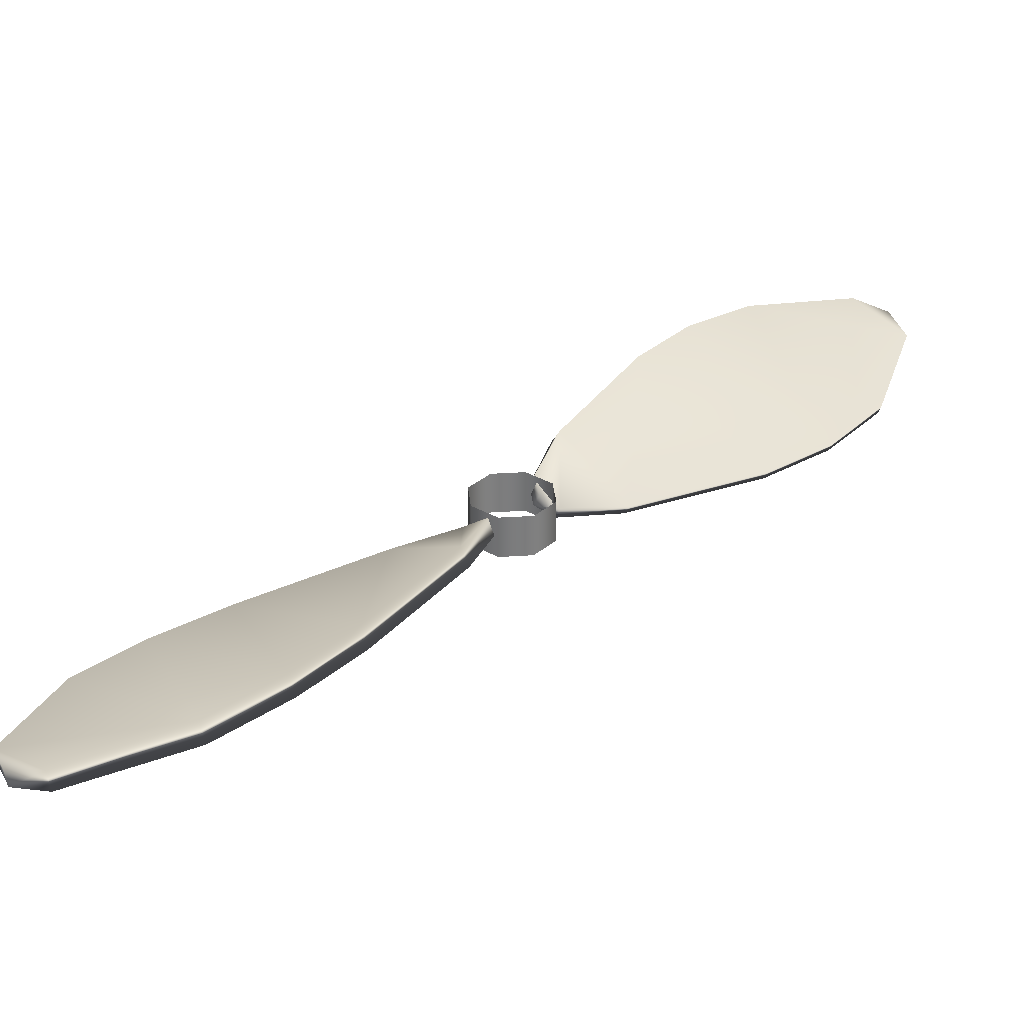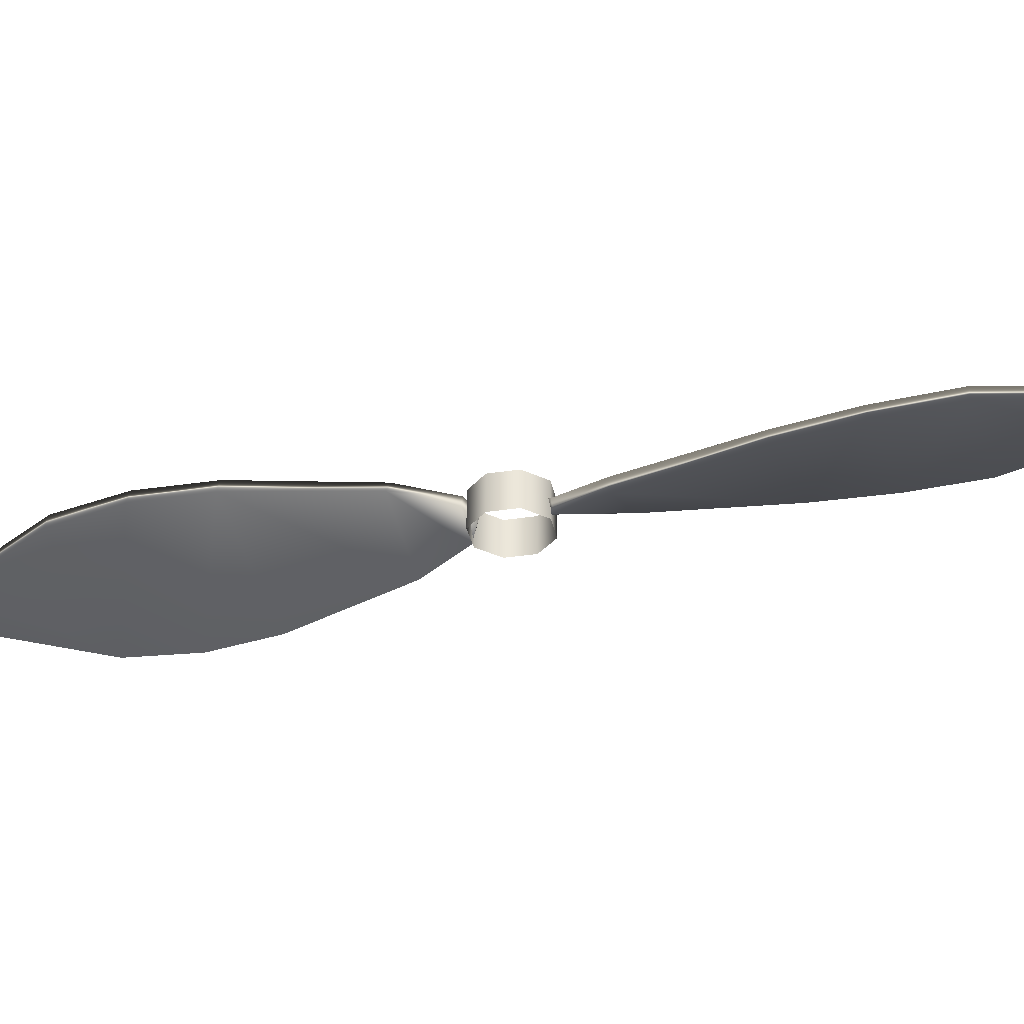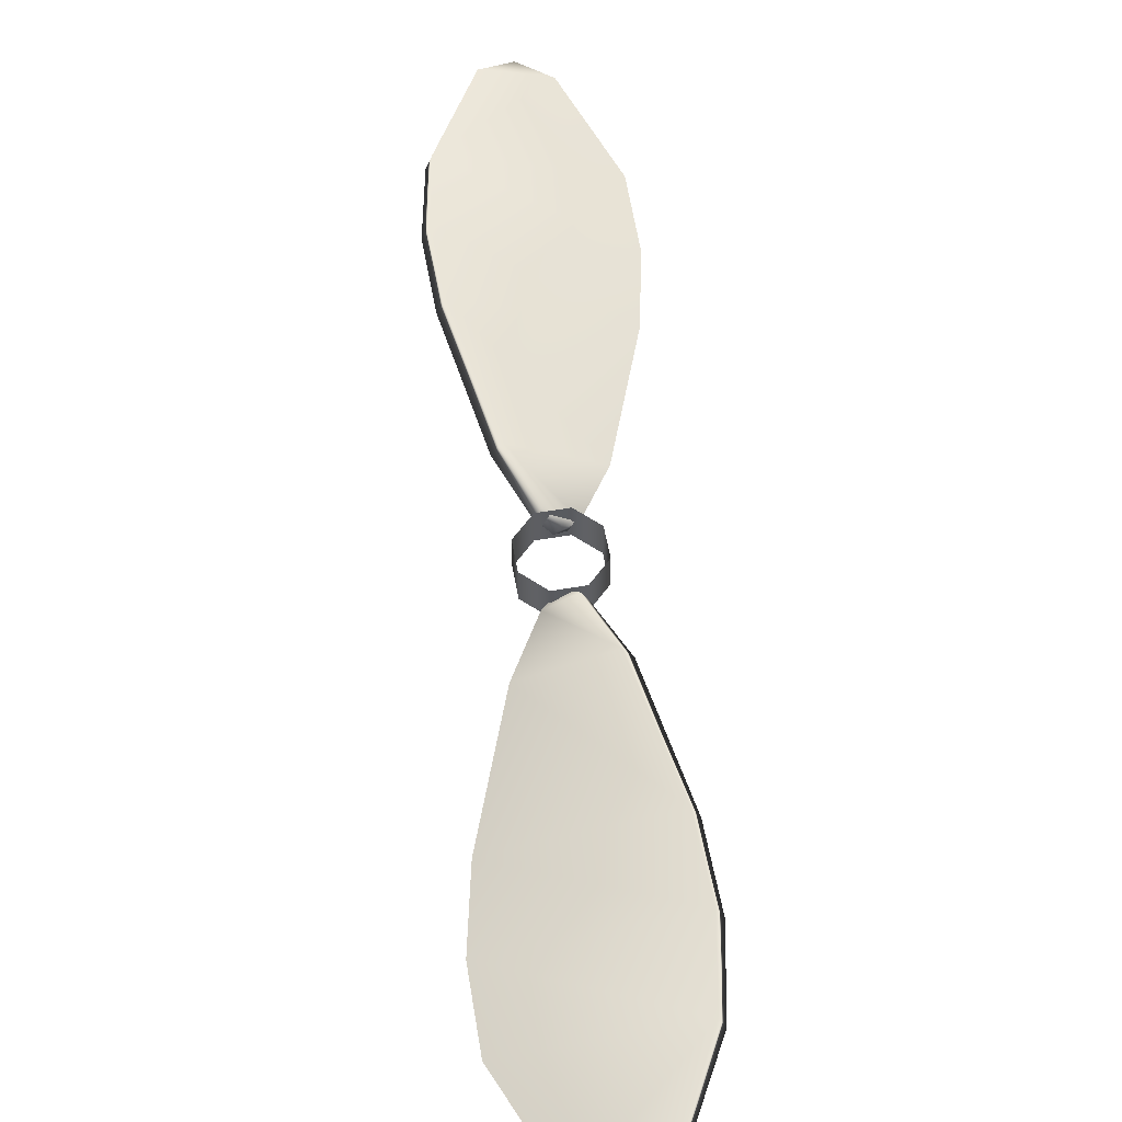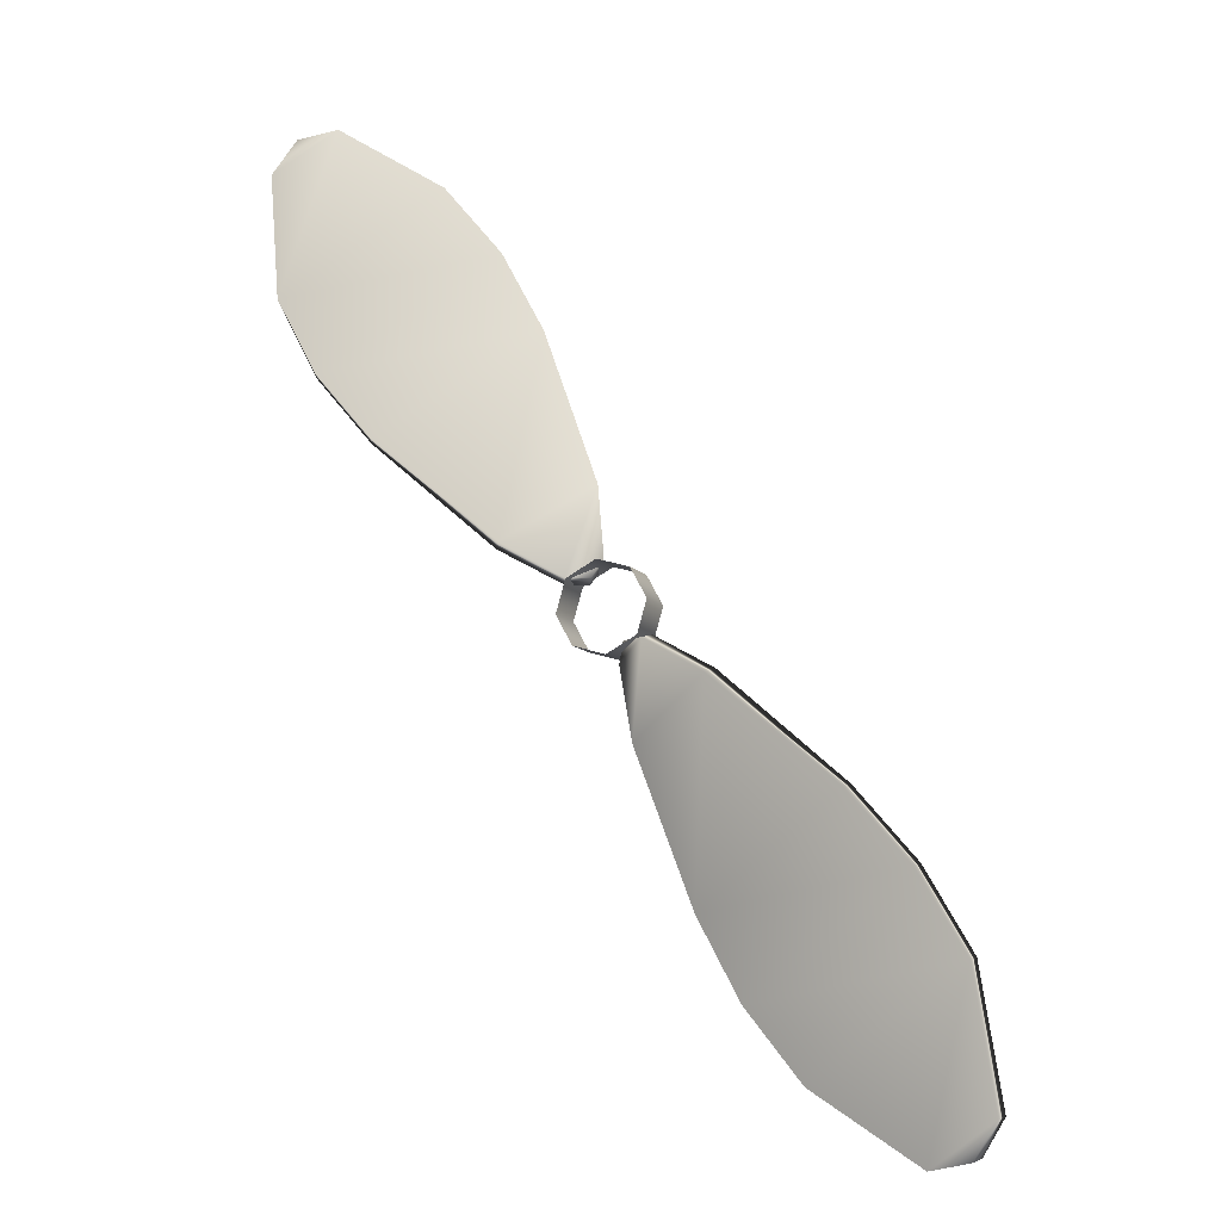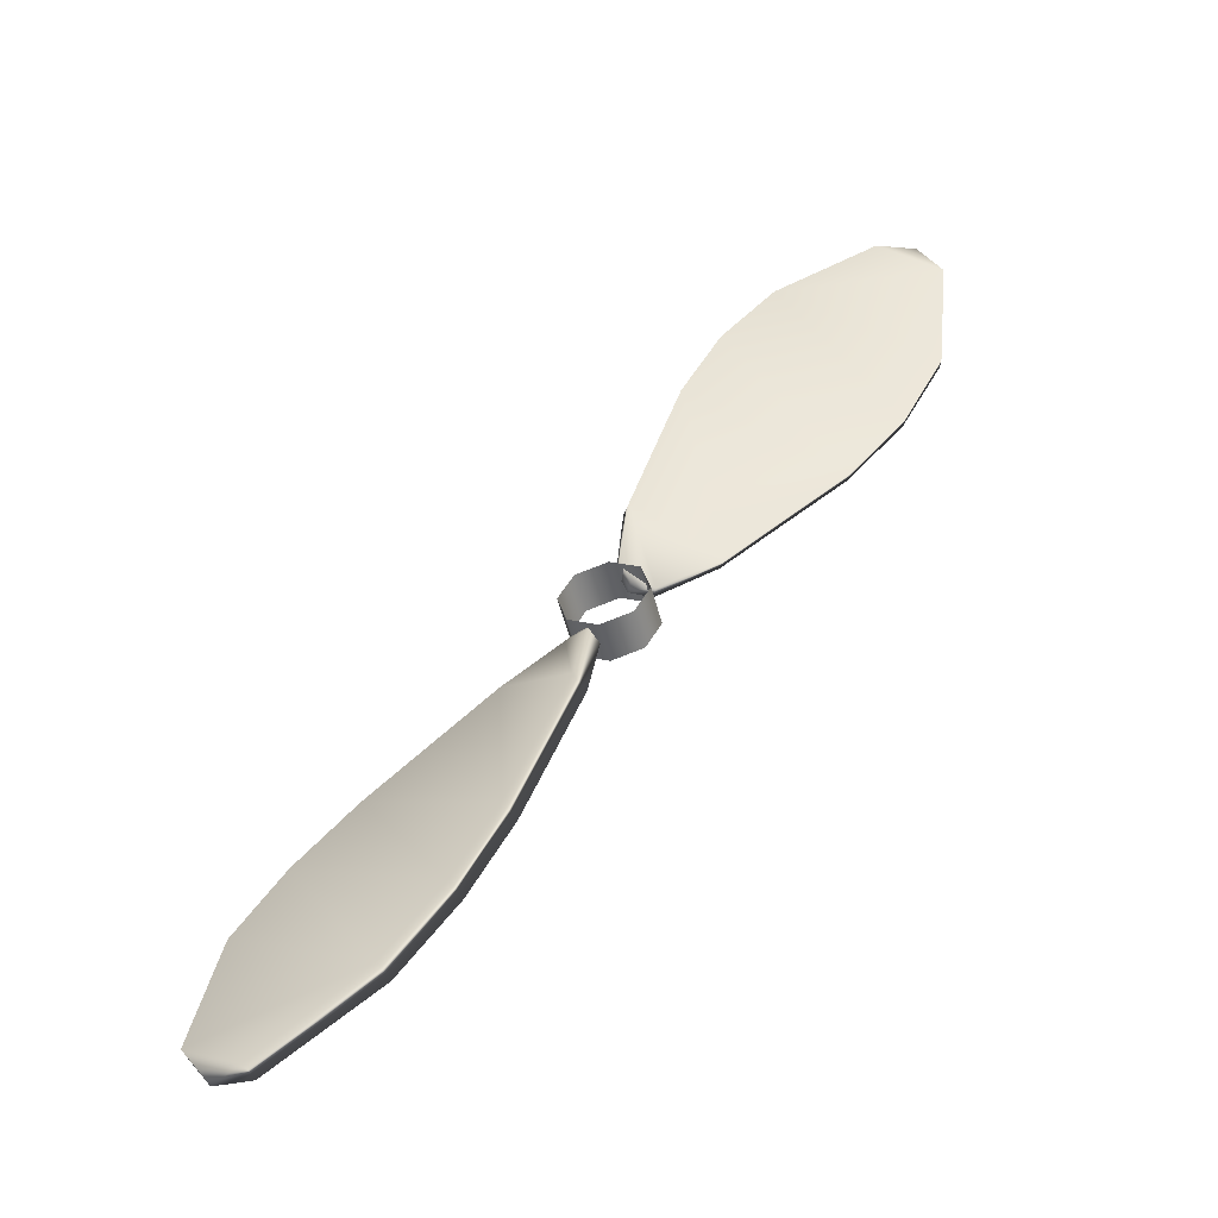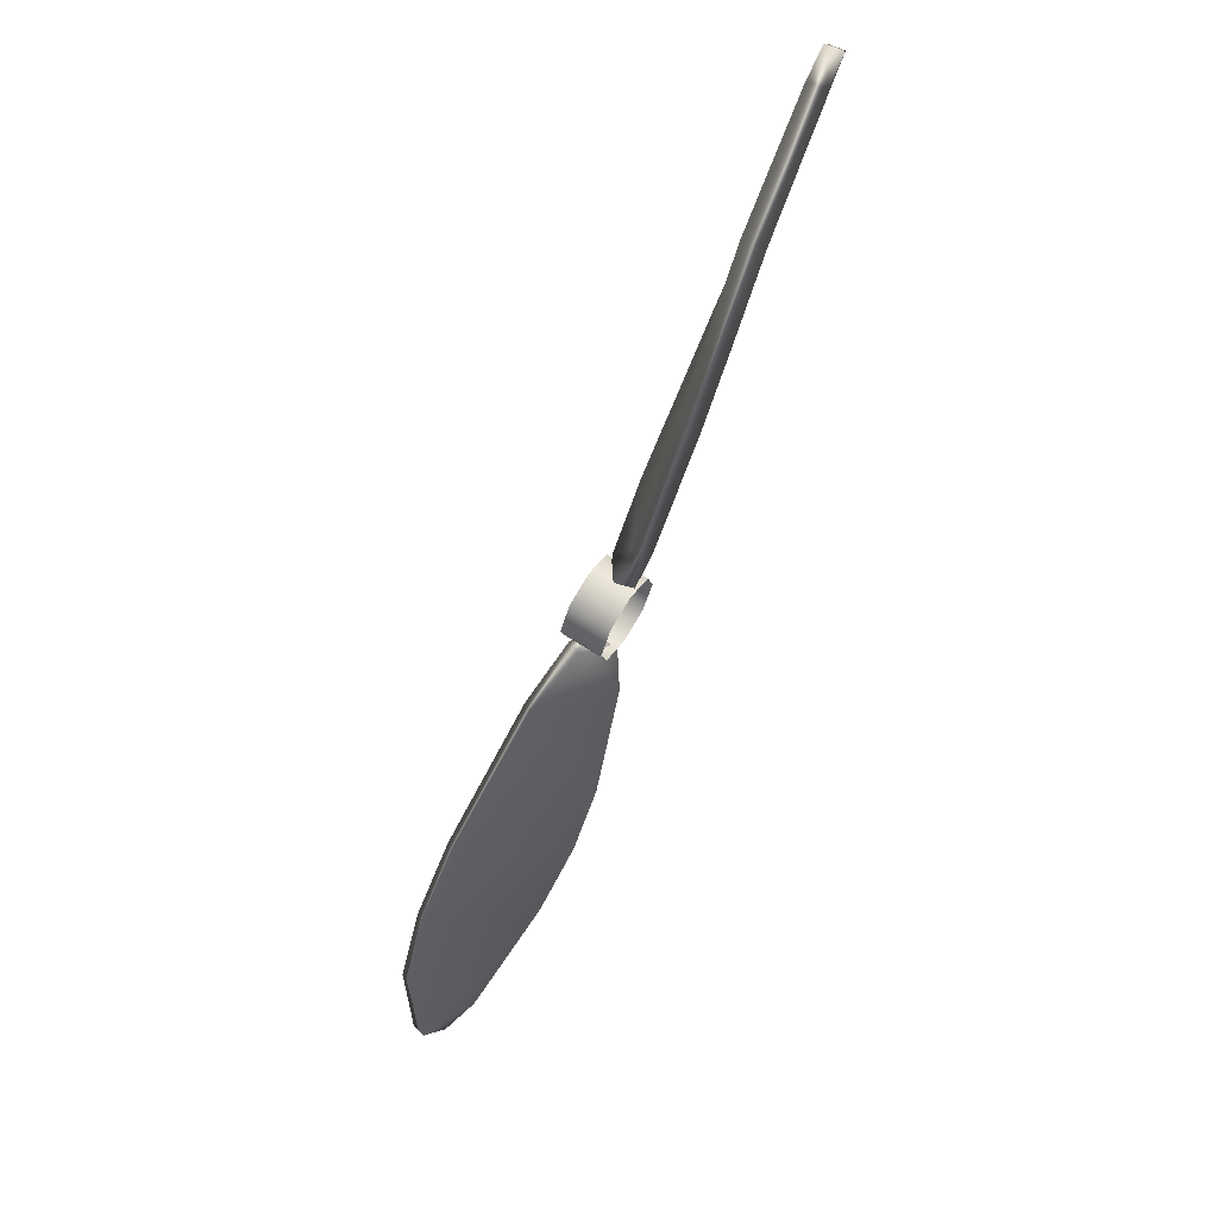
<metadata>
{"format":"obj","ext":"obj","renderer":"f3d","projection":"perspective","resolution":1024,"background":"white","views":[{"elev":31.4,"azim":10.9,"up":"+Y"},{"elev":-33.7,"azim":73.1,"up":"+Y"},{"elev":57.4,"azim":141.2,"up":"+Y"},{"elev":-9.7,"azim":20.8,"up":"+Z"},{"elev":-50.7,"azim":-166.1,"up":"+Z"},{"elev":68.5,"azim":122.5,"up":"+Z"}]}
</metadata>
<code>
g Propella49
v 6.196 -3.435 0.6689
v 6.196 2.757 0.6689
v 4.854 2.757 -3.908
v 4.854 -3.435 -3.908
v 0.669 2.757 -6.196
v 0.669 -3.435 -6.196
v -3.908 2.757 -4.854
v -3.908 -3.435 -4.854
v -6.196 -3.435 -0.6689
v -6.196 2.757 -0.6689
v -4.854 2.757 3.908
v -4.854 -3.435 3.908
v -0.6689 2.757 6.196
v -0.6689 -3.435 6.196
v 3.908 2.757 4.854
v 3.908 -3.435 4.854
v 6.196 2.757 0.6689
v 6.196 -3.435 0.6689
v 40.92 -3.568 -33.57
v 17.53 5.164 -49.37
v 25.55 4.338 -59.37
v 47.22 -2.715 -44.73
v 49.7 -0.3457 -63.18
v 40.79 2.279 -69.2
v 46.46 0.9868 -68.13
v 49.14 -2.404 -63.56
v 45.84 -1.343 -68.55
v 46.73 -4.348 -45.07
v 40.09 -0.3064 -69.67
v 24.66 1.42 -59.96
v 40.34 -5.177 -33.96
v 16.49 2.293 -50.07
v 32.52 -3.641 -23.82
v 11.53 5.235 -38
v 14.94 -2.37 -8.582
v 3.705 4.036 -16.17
v 6.026 -0.8999 -3.603
v 2.013 2.59 -6.313
v 3.099 0.8501 -3.603
v 13.96 -4.143 -9.241
v 31.88 -5.235 -24.26
v 10.38 2.393 -38.77
v 2.358 1.591 -17.08
v 5.205 -2.802 -4.157
v 1.047 0.3522 -6.965
v 2.185 -1.206 -4.221
v 45.84 -1.343 -68.55
v 40.09 -0.3064 -69.67
v 49.14 -2.404 -63.56
v 46.73 -4.348 -45.07
v 24.66 1.42 -59.96
v 16.49 2.293 -50.07
v 40.34 -5.177 -33.96
v 10.38 2.393 -38.77
v 31.88 -5.235 -24.26
v 13.96 -4.143 -9.241
v 2.358 1.591 -17.08
v 5.205 -2.802 -4.157
v 1.047 0.3522 -6.965
v 2.185 -1.206 -4.221
v -40.92 -3.568 33.57
v -17.53 5.164 49.37
v -25.55 4.338 59.37
v -47.22 -2.715 44.73
v -49.7 -0.3457 63.18
v -40.79 2.279 69.2
v -46.46 0.9868 68.13
v -49.14 -2.404 63.56
v -45.84 -1.343 68.55
v -46.73 -4.348 45.07
v -40.09 -0.3064 69.67
v -24.66 1.42 59.96
v -40.34 -5.177 33.96
v -16.49 2.293 50.07
v -32.52 -3.641 23.82
v -31.88 -5.235 24.26
v -13.96 -4.143 9.242
v -14.94 -2.37 8.582
v -11.53 5.235 38
v -3.705 4.036 16.17
v -6.026 -0.8999 3.603
v -2.013 2.59 6.313
v -3.099 0.8501 3.603
v -10.38 2.393 38.77
v -2.358 1.591 17.08
v -5.205 -2.802 4.157
v -1.047 0.3522 6.965
v -2.185 -1.206 4.221
v -45.84 -1.343 68.55
v -40.09 -0.3064 69.67
v -49.14 -2.404 63.56
v -46.73 -4.348 45.07
v -24.66 1.42 59.96
v -16.49 2.293 50.07
v -40.34 -5.177 33.96
v -10.38 2.393 38.77
v -31.88 -5.235 24.26
v -13.96 -4.143 9.242
v -2.358 1.591 17.08
v -5.205 -2.802 4.157
v -1.047 0.3522 6.965
v -2.185 -1.206 4.221
g Propella49_0
f 3 2 1
f 4 3 1
f 5 3 4
f 6 5 4
f 7 5 6
f 8 7 6
f 8 9 7
f 9 10 7
f 11 10 9
f 12 11 9
f 13 11 12
f 14 13 12
f 15 13 14
f 16 15 14
f 17 15 16
f 18 17 16
f 21 20 19
f 22 21 19
f 22 23 21
f 23 24 21
f 24 23 25
f 25 23 26
f 27 25 26
f 24 25 27
f 28 26 23
f 22 28 23
f 28 22 19
f 29 24 27
f 24 29 30
f 21 24 30
f 31 28 19
f 32 20 21
f 30 32 21
f 19 20 33
f 31 19 33
f 20 34 33
f 34 20 32
f 33 34 35
f 34 36 35
f 36 37 35
f 36 38 37
f 38 39 37
f 33 35 40
f 41 33 40
f 41 31 33
f 36 34 42
f 42 34 32
f 43 36 42
f 35 37 44
f 40 35 44
f 45 38 36
f 43 45 36
f 39 38 45
f 37 39 46
f 44 37 46
f 46 39 45
f 49 48 47
f 48 49 50
f 51 48 50
f 51 50 52
f 50 53 52
f 52 53 54
f 53 55 54
f 55 56 54
f 56 57 54
f 58 57 56
f 58 59 57
f 60 59 58
f 63 62 61
f 64 63 61
f 63 64 65
f 66 63 65
f 66 65 67
f 67 65 68
f 65 64 68
f 69 67 68
f 66 67 69
f 64 70 68
f 71 66 69
f 66 71 63
f 71 72 63
f 64 61 73
f 70 64 73
f 74 62 63
f 72 74 63
f 73 61 75
f 61 62 75
f 76 73 75
f 76 75 77
f 75 78 77
f 75 79 78
f 79 80 78
f 80 81 78
f 80 82 81
f 82 83 81
f 80 79 84
f 84 79 74
f 85 80 84
f 82 80 85
f 78 81 86
f 77 78 86
f 87 82 85
f 83 82 87
f 81 83 88
f 86 81 88
f 88 83 87
f 79 62 74
f 62 79 75
f 91 90 89
f 91 92 90
f 92 93 90
f 93 92 94
f 92 95 94
f 94 95 96
f 95 97 96
f 97 98 96
f 98 99 96
f 100 99 98
f 100 101 99
f 102 101 100

</code>
